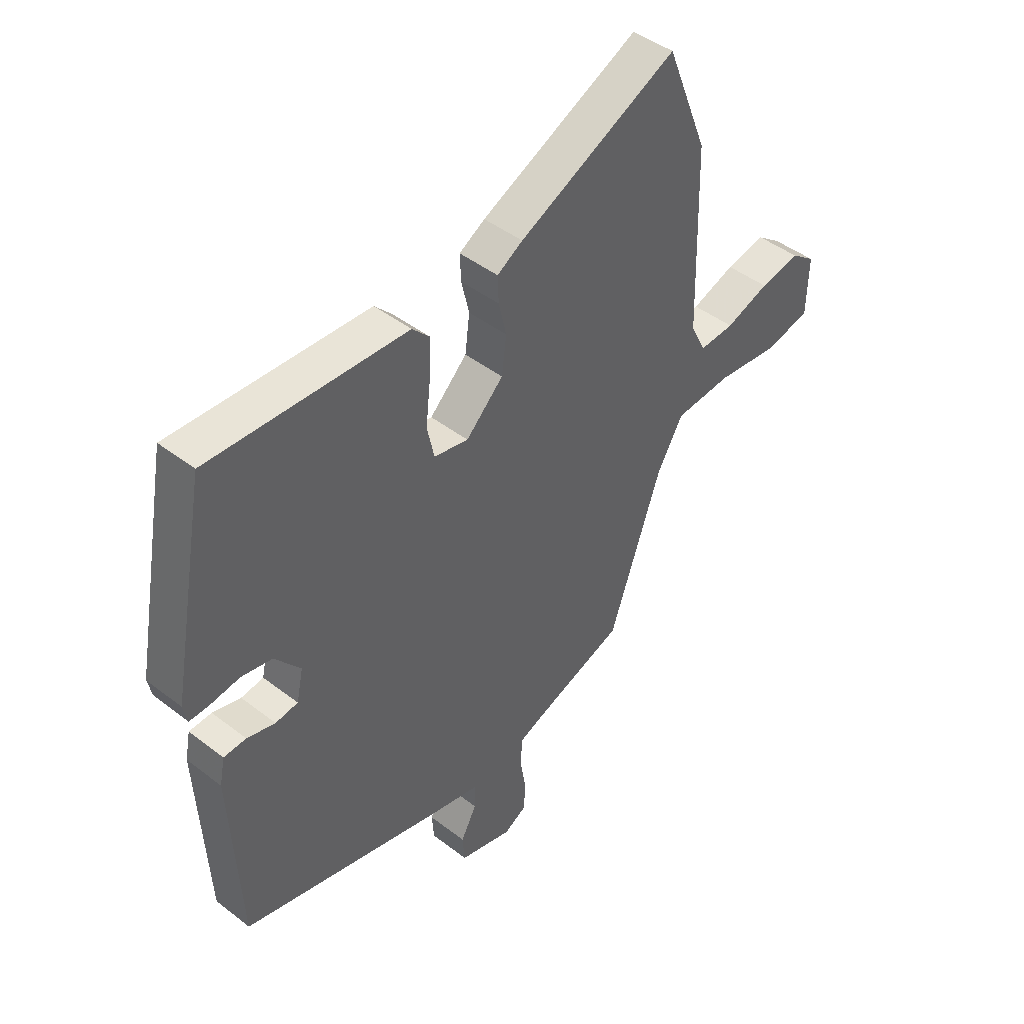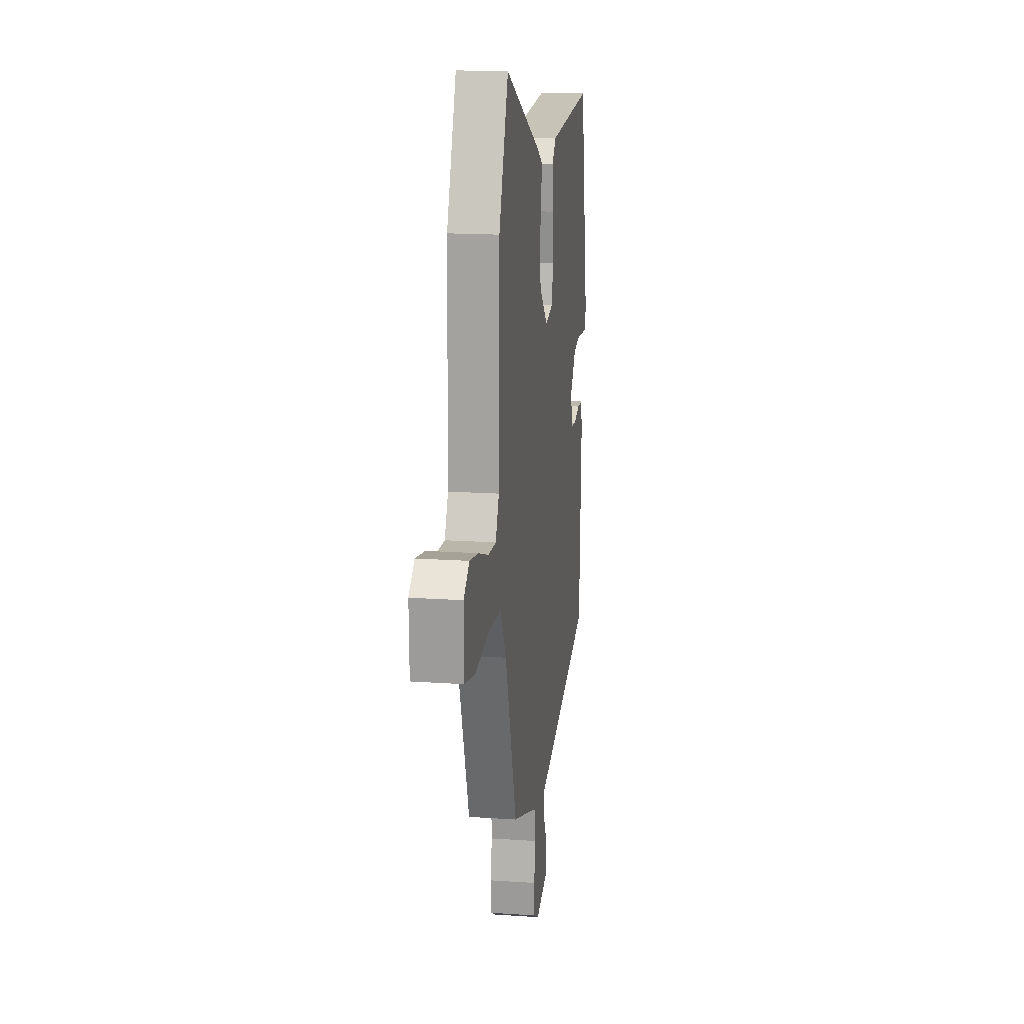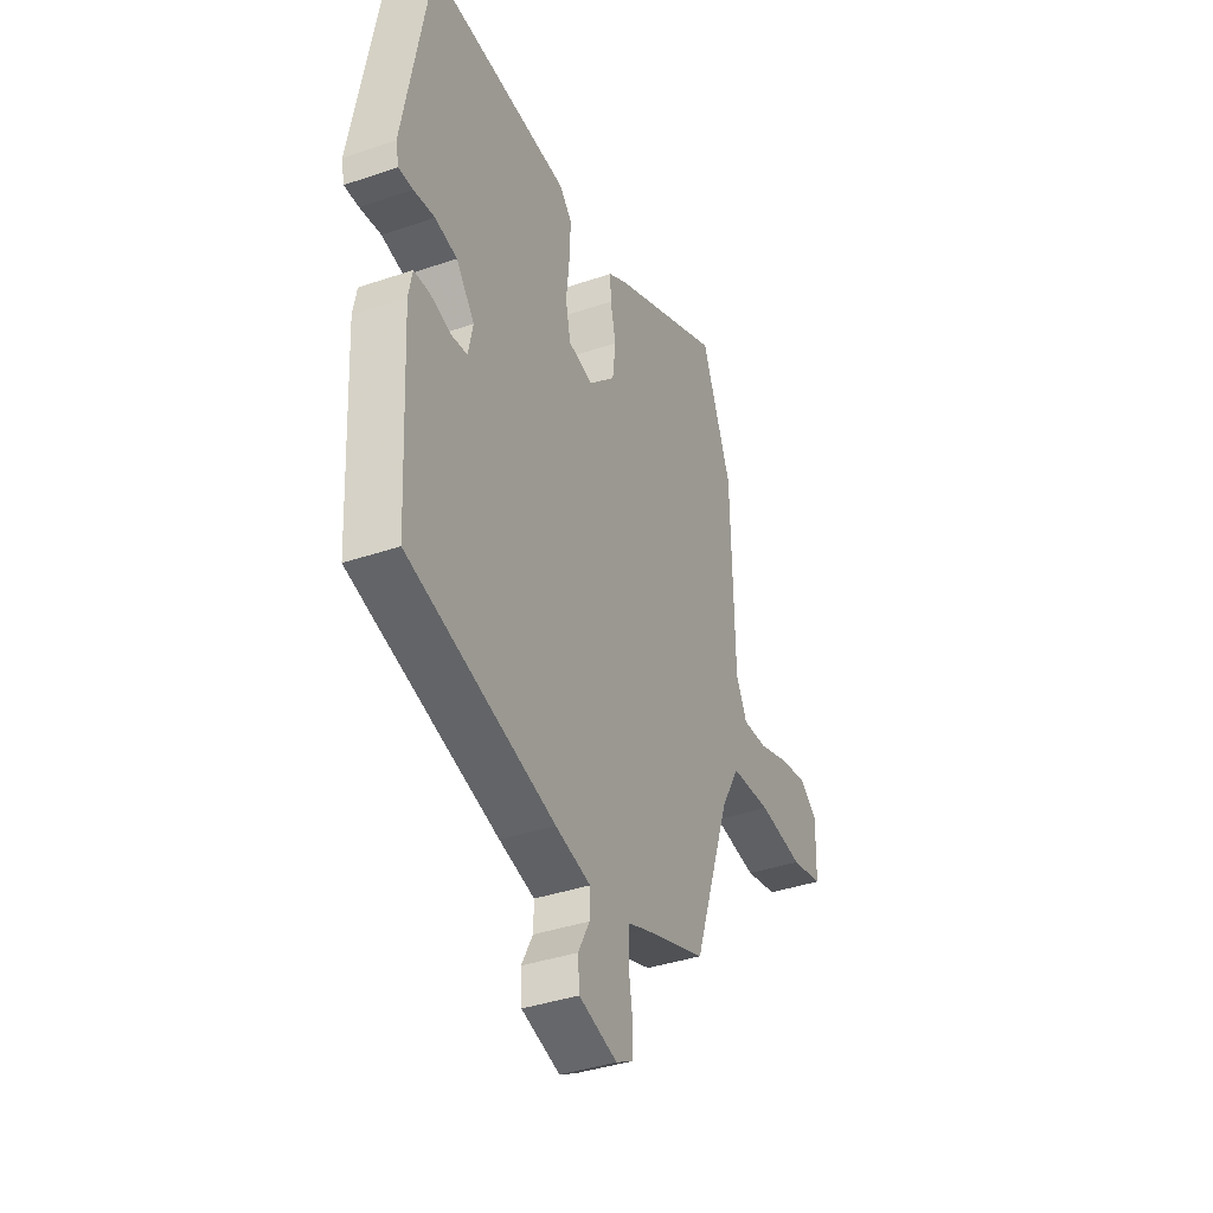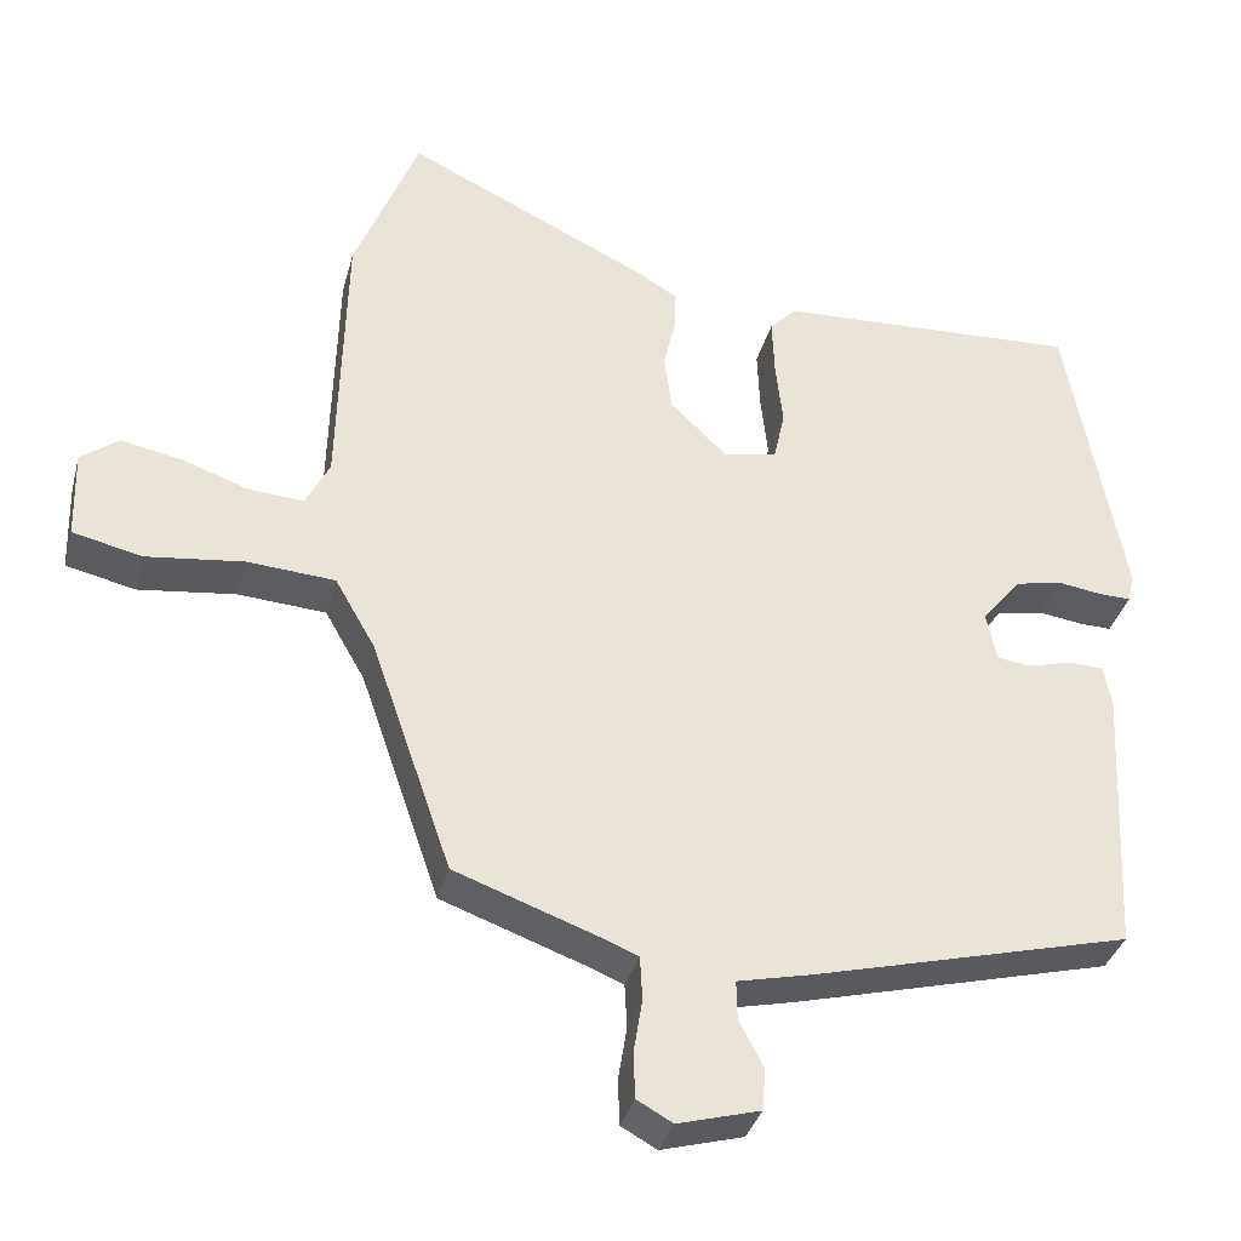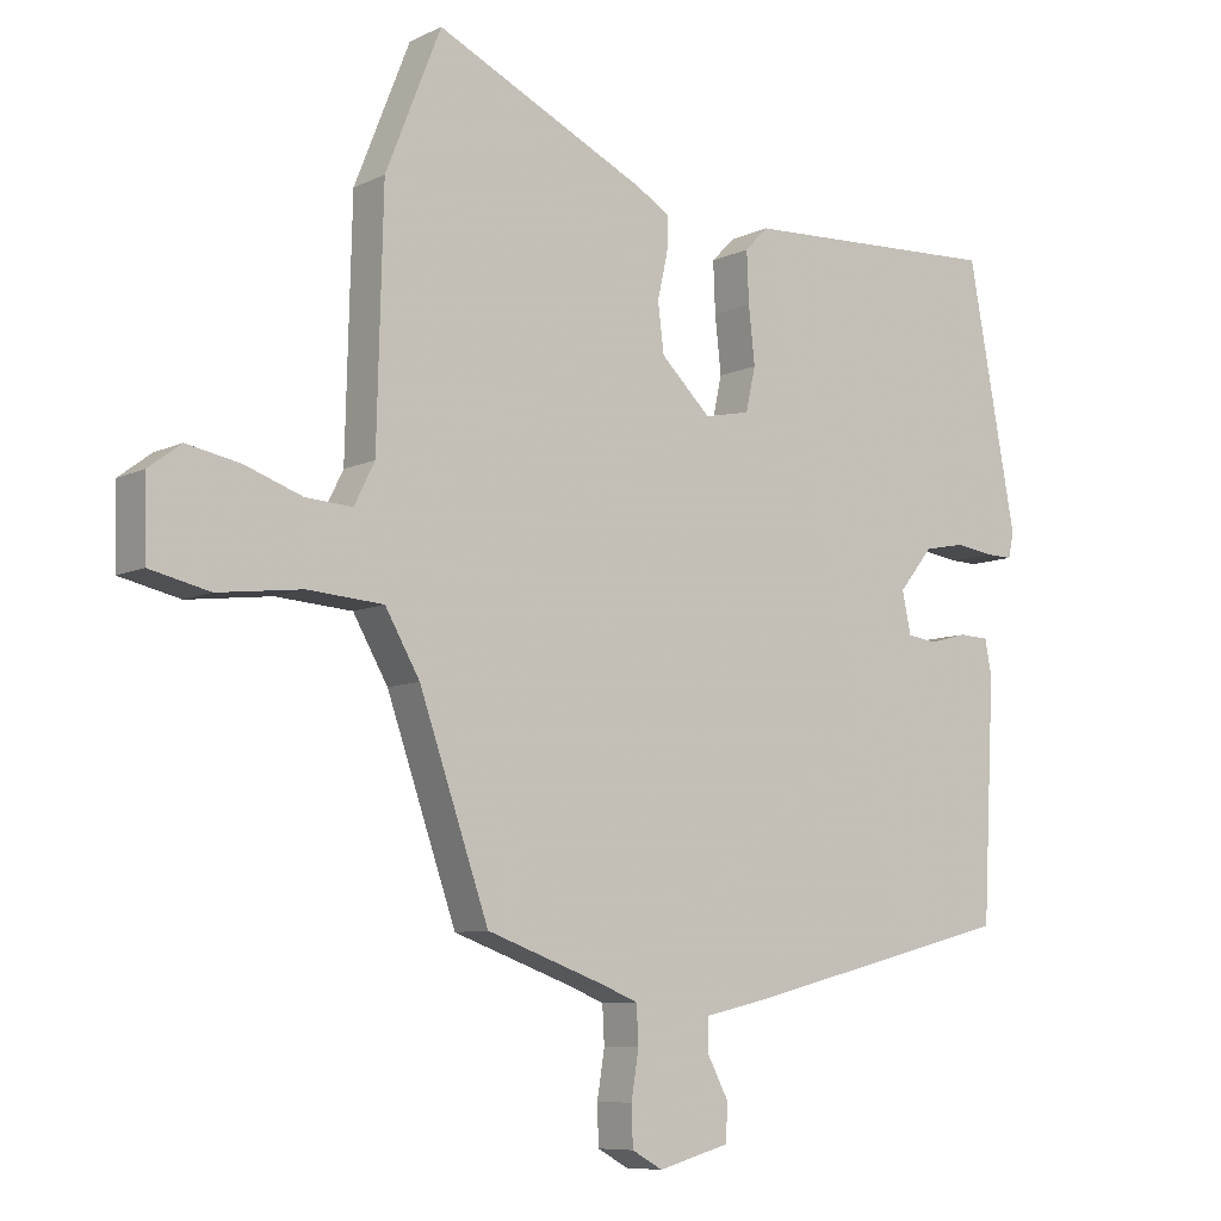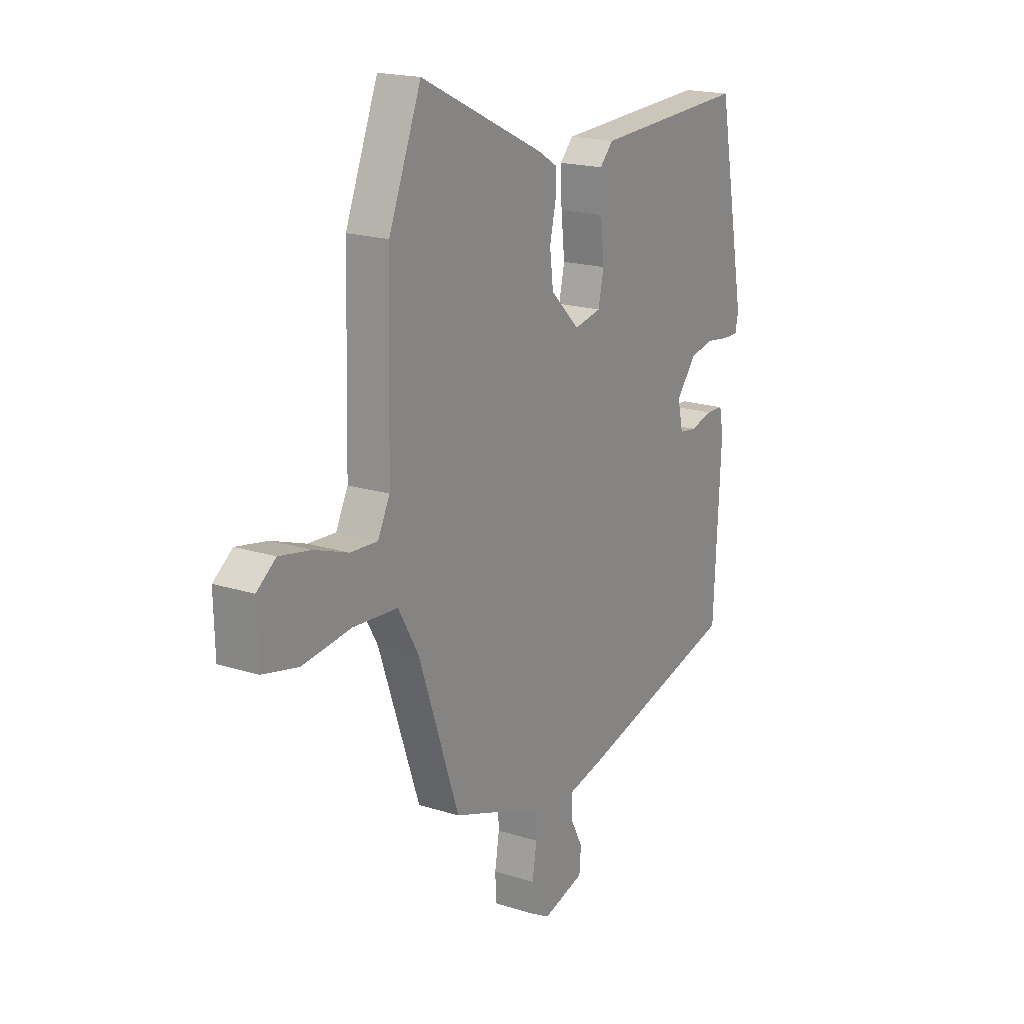
<metadata>
{"format":"obj","ext":"obj","renderer":"f3d","projection":"perspective","resolution":1024,"background":"white","views":[{"elev":44.6,"azim":132.0,"up":"+Z"},{"elev":17.1,"azim":-82.1,"up":"+Z"},{"elev":-38.5,"azim":113.3,"up":"+Z"},{"elev":-35.2,"azim":-14.5,"up":"+Z"},{"elev":-8.2,"azim":-37.6,"up":"+Z"},{"elev":18.8,"azim":-58.8,"up":"+Z"}]}
</metadata>
<code>
v -0.36 0.07 -0.46
v -0.462 0.07 -0.166
v -0.513 0.07 -0.077
v -0.624 0.07 -0.069
v -0.747 0.07 -0.084
v -0.835 0.07 -0.064
v -0.838 0.07 0.049
v -0.79 0.07 0.085
v -0.712 0.07 0.07
v -0.627 0.07 0.04
v -0.559 0.07 0.036
v -0.529 0.07 0.096
v -0.52 0.07 0.45
v -0.439 0.07 0.654
v -0.129 0.07 0.505
v -0.079 0.07 0.475
v -0.081 0.07 0.424
v -0.096 0.07 0.359
v -0.087 0.07 0.287
v -0.014 0.07 0.216
v 0.053 0.07 0.23
v 0.067 0.07 0.294
v 0.058 0.07 0.377
v 0.055 0.07 0.451
v 0.089 0.07 0.486
v 0.473 0.07 0.504
v 0.544 0.07 0.12
v 0.536 0.07 0.083
v 0.497 0.07 0.084
v 0.44 0.07 0.092
v 0.38 0.07 0.08
v 0.33 0.07 0.018
v 0.343 0.07 -0.043
v 0.387 0.07 -0.049
v 0.442 0.07 -0.034
v 0.486 0.07 -0.036
v 0.496 0.07 -0.088
v 0.478 0.07 -0.435
v 0.078 0.07 -0.538
v -0.018 0.07 -0.56
v -0.017 0.07 -0.609
v 0.014 0.07 -0.668
v 0.01 0.07 -0.721
v -0.094 0.07 -0.75
v -0.139 0.07 -0.725
v -0.141 0.07 -0.667
v -0.13 0.07 -0.599
v -0.133 0.07 -0.544
v -0.182 0.07 -0.524
v -0.36 0 -0.46
v -0.462 0 -0.166
v -0.513 0 -0.077
v -0.624 0 -0.069
v -0.747 0 -0.084
v -0.835 0 -0.064
v -0.838 0 0.049
v -0.79 0 0.085
v -0.712 0 0.07
v -0.627 0 0.04
v -0.559 0 0.036
v -0.529 0 0.096
v -0.52 0 0.45
v -0.439 0 0.654
v -0.129 0 0.505
v -0.079 0 0.475
v -0.081 0 0.424
v -0.096 0 0.359
v -0.087 0 0.287
v -0.014 0 0.216
v 0.053 0 0.23
v 0.067 0 0.294
v 0.058 0 0.377
v 0.055 0 0.451
v 0.089 0 0.486
v 0.473 0 0.504
v 0.544 0 0.12
v 0.536 0 0.083
v 0.497 0 0.084
v 0.44 0 0.092
v 0.38 0 0.08
v 0.33 0 0.018
v 0.343 0 -0.043
v 0.387 0 -0.049
v 0.442 0 -0.034
v 0.486 0 -0.036
v 0.496 0 -0.088
v 0.478 0 -0.435
v 0.078 0 -0.538
v -0.018 0 -0.56
v -0.017 0 -0.609
v 0.014 0 -0.668
v 0.01 0 -0.721
v -0.094 0 -0.75
v -0.139 0 -0.725
v -0.141 0 -0.667
v -0.13 0 -0.599
v -0.133 0 -0.544
v -0.182 0 -0.524
f 45 46 47
f 44 45 47
f 43 44 47
f 42 43 47
f 41 42 47
f 40 41 47 48
f 40 48 49
f 39 40 49
f 38 39 49
f 37 38 49
f 36 37 49
f 35 36 49
f 34 35 49
f 28 29 30
f 27 28 30
f 26 27 30
f 25 26 30
f 24 25 30
f 23 24 30
f 22 23 30
f 21 22 30 31
f 20 21 31 32
f 16 17 18
f 15 16 18
f 14 15 18
f 13 14 18
f 12 13 18
f 11 12 18 19
f 8 9 10
f 7 8 10
f 6 7 10
f 5 6 10
f 4 5 10
f 3 4 10 11
f 11 19 20
f 3 11 20
f 2 3 20
f 49 1 2
f 34 49 2
f 33 34 2
f 2 20 32 33
f 96 95 94
f 96 94 93
f 96 93 92
f 96 92 91
f 96 91 90
f 97 96 90 89
f 98 97 89
f 98 89 88
f 98 88 87
f 98 87 86
f 98 86 85
f 98 85 84
f 98 84 83
f 79 78 77
f 79 77 76
f 79 76 75
f 79 75 74
f 79 74 73
f 79 73 72
f 79 72 71
f 80 79 71 70
f 81 80 70 69
f 67 66 65
f 67 65 64
f 67 64 63
f 67 63 62
f 67 62 61
f 68 67 61 60
f 59 58 57
f 59 57 56
f 59 56 55
f 59 55 54
f 59 54 53
f 60 59 53 52
f 69 68 60
f 69 60 52
f 69 52 51
f 51 50 98
f 51 98 83
f 51 83 82
f 82 81 69 51
f 1 50 51 2
f 2 51 52 3
f 3 52 53 4
f 4 53 54 5
f 5 54 55 6
f 6 55 56 7
f 7 56 57 8
f 8 57 58 9
f 9 58 59 10
f 10 59 60 11
f 11 60 61 12
f 12 61 62 13
f 13 62 63 14
f 14 63 64 15
f 15 64 65 16
f 16 65 66 17
f 17 66 67 18
f 18 67 68 19
f 19 68 69 20
f 20 69 70 21
f 21 70 71 22
f 22 71 72 23
f 23 72 73 24
f 24 73 74 25
f 25 74 75 26
f 26 75 76 27
f 27 76 77 28
f 28 77 78 29
f 29 78 79 30
f 30 79 80 31
f 31 80 81 32
f 32 81 82 33
f 33 82 83 34
f 34 83 84 35
f 35 84 85 36
f 36 85 86 37
f 37 86 87 38
f 38 87 88 39
f 39 88 89 40
f 40 89 90 41
f 41 90 91 42
f 42 91 92 43
f 43 92 93 44
f 44 93 94 45
f 45 94 95 46
f 46 95 96 47
f 47 96 97 48
f 48 97 98 49
f 49 98 50 1

</code>
